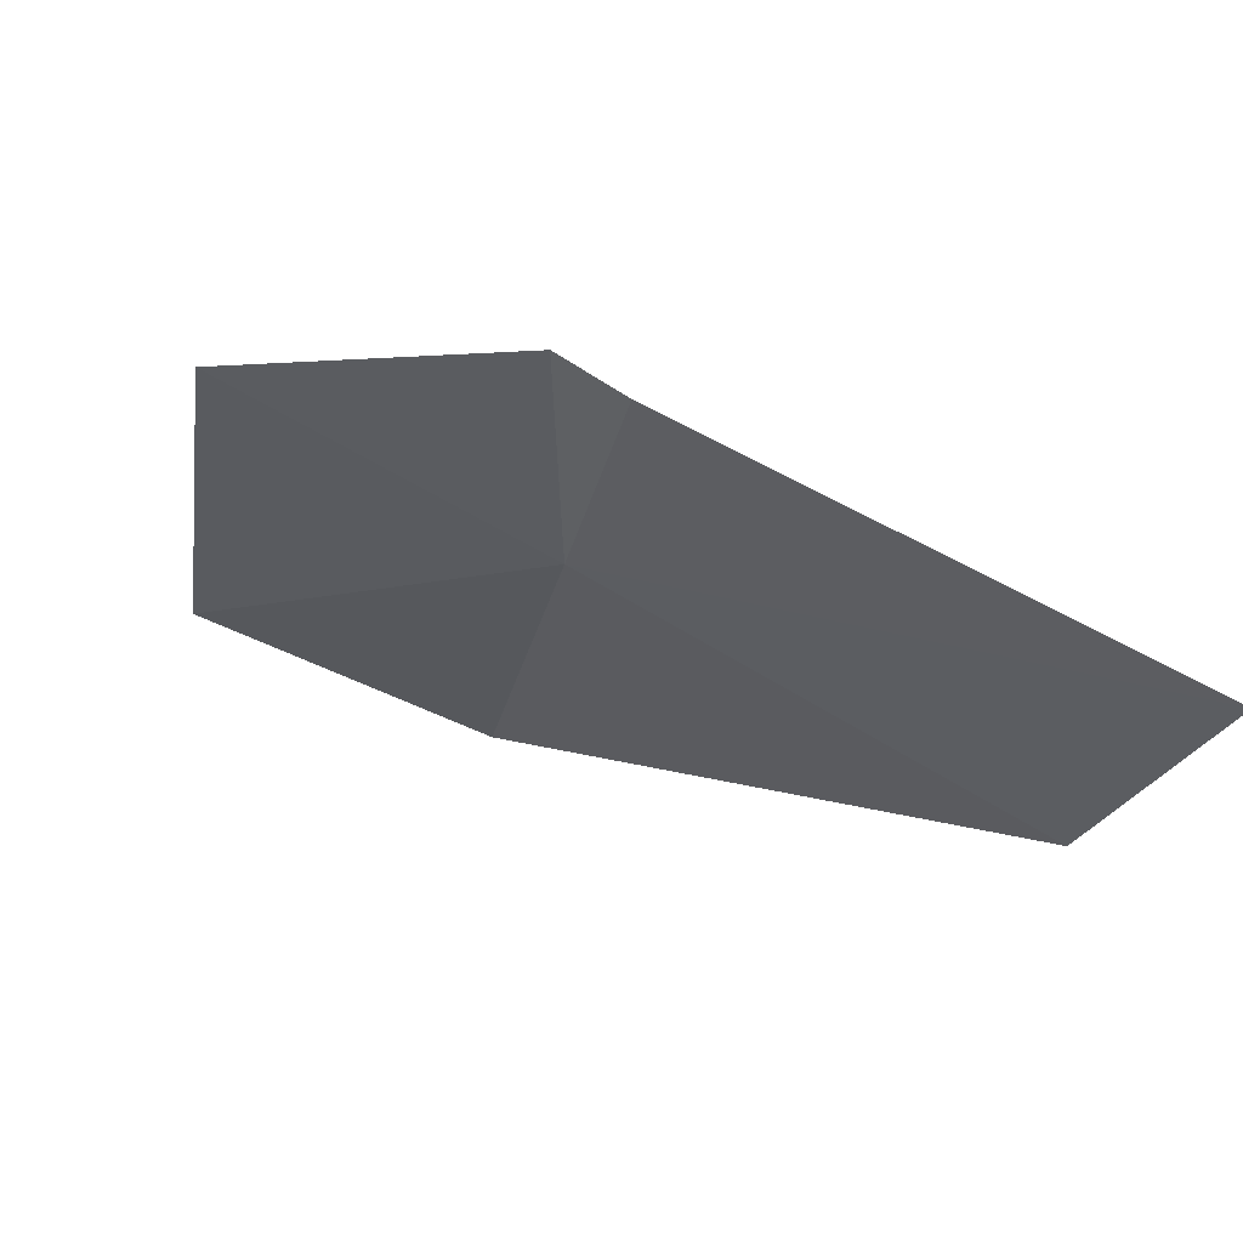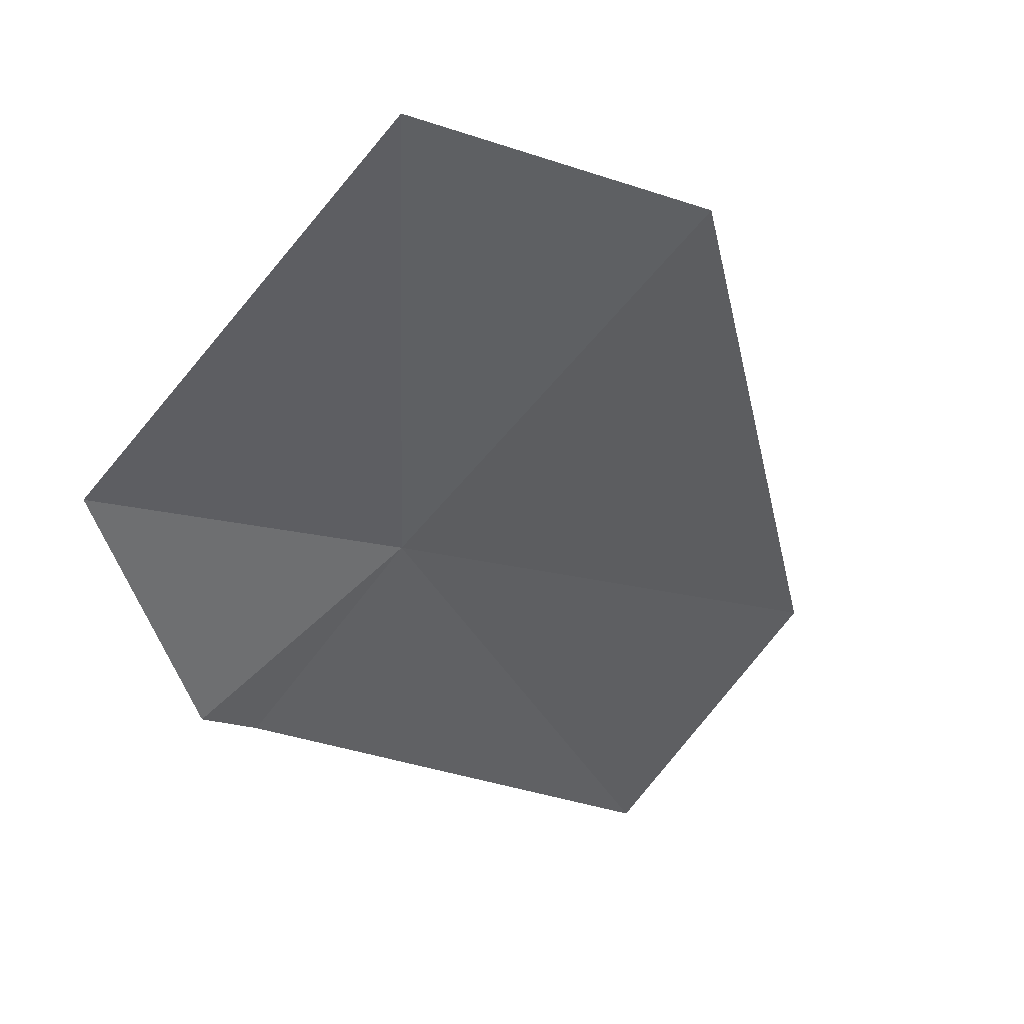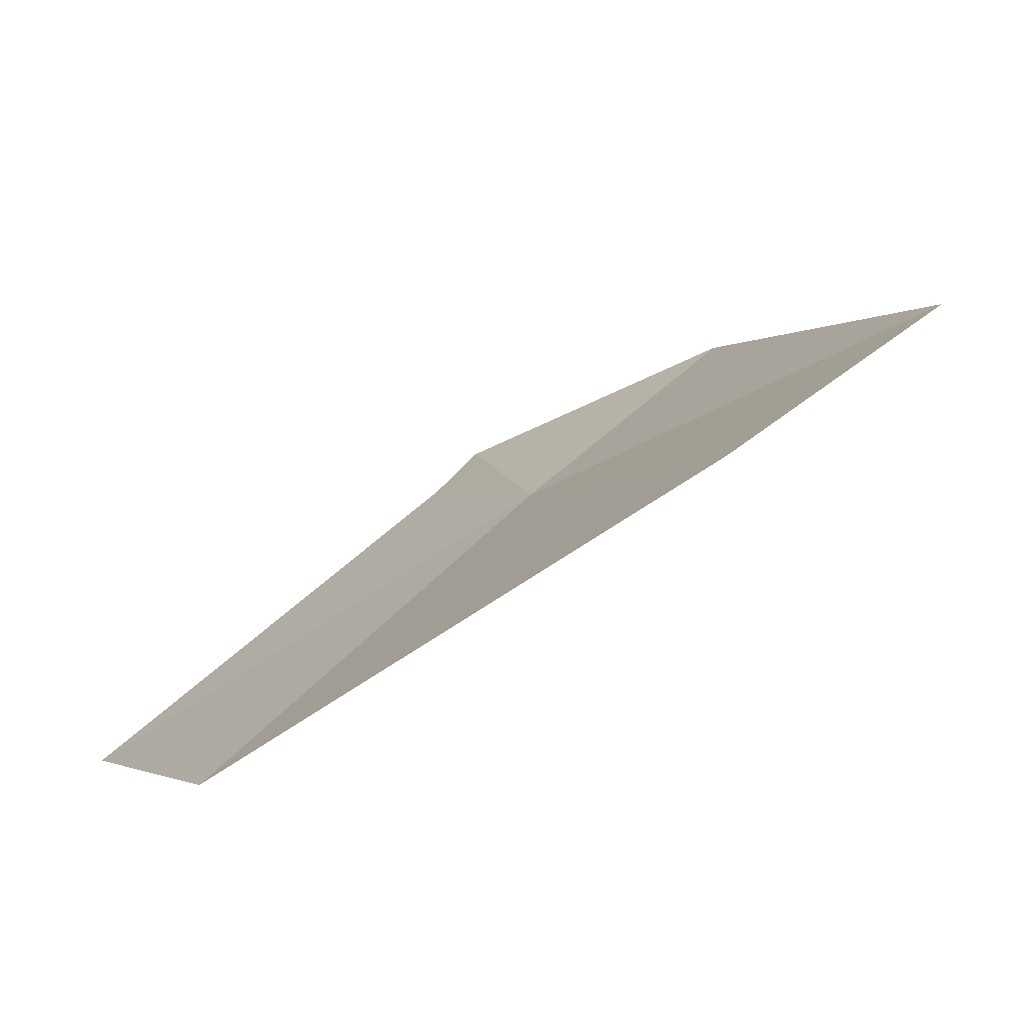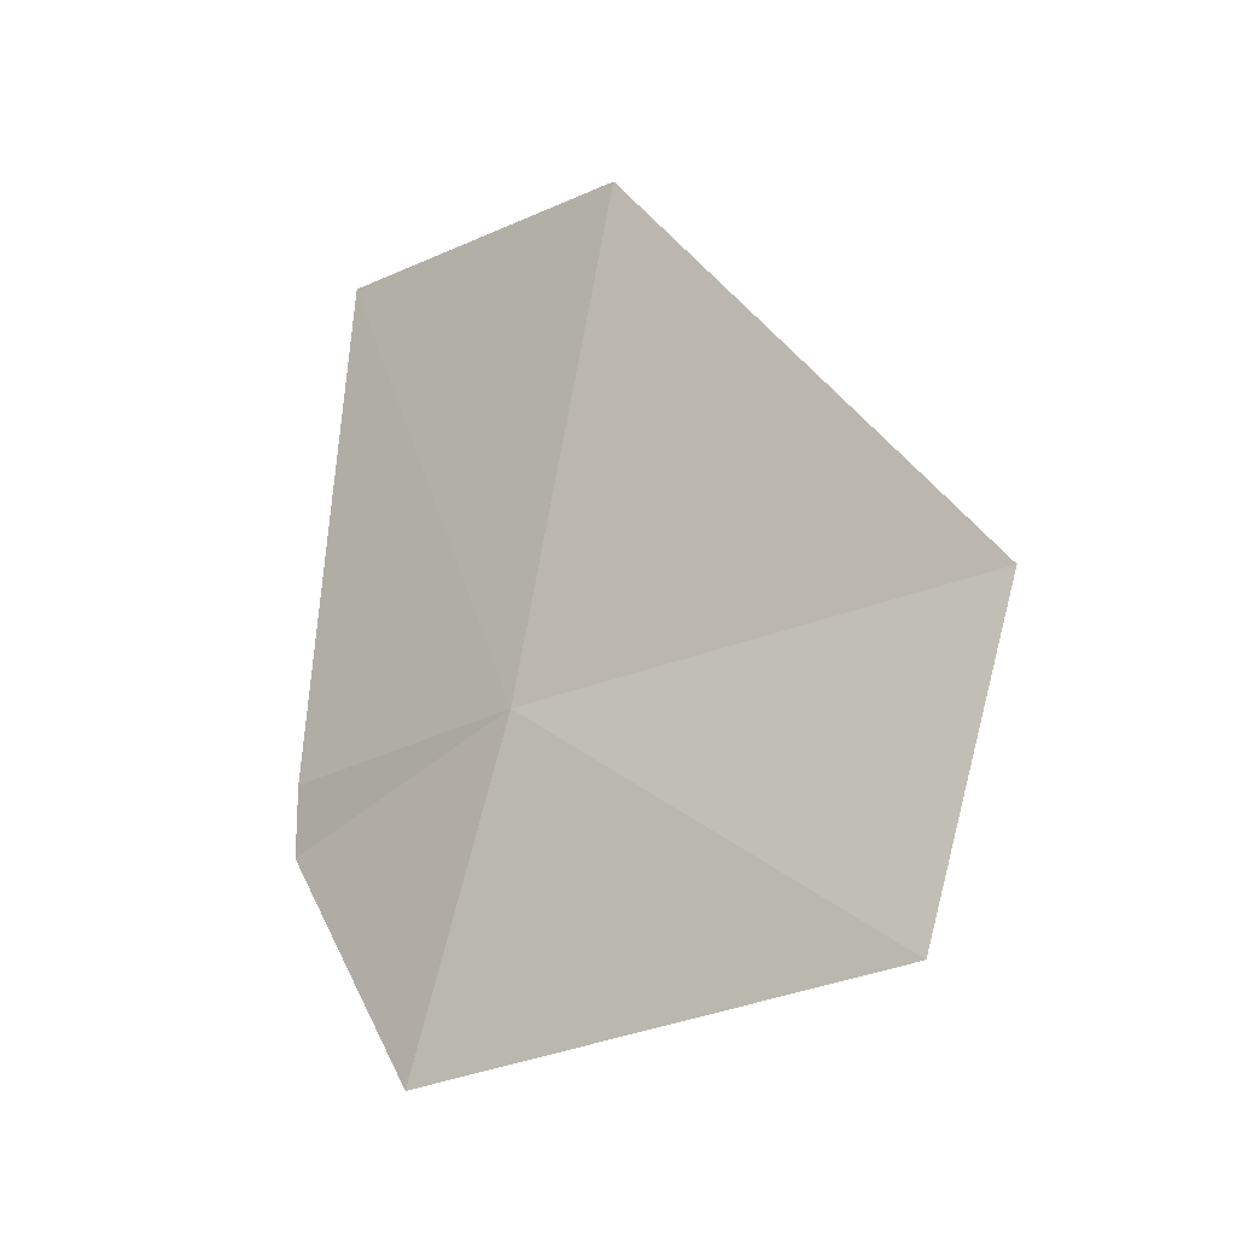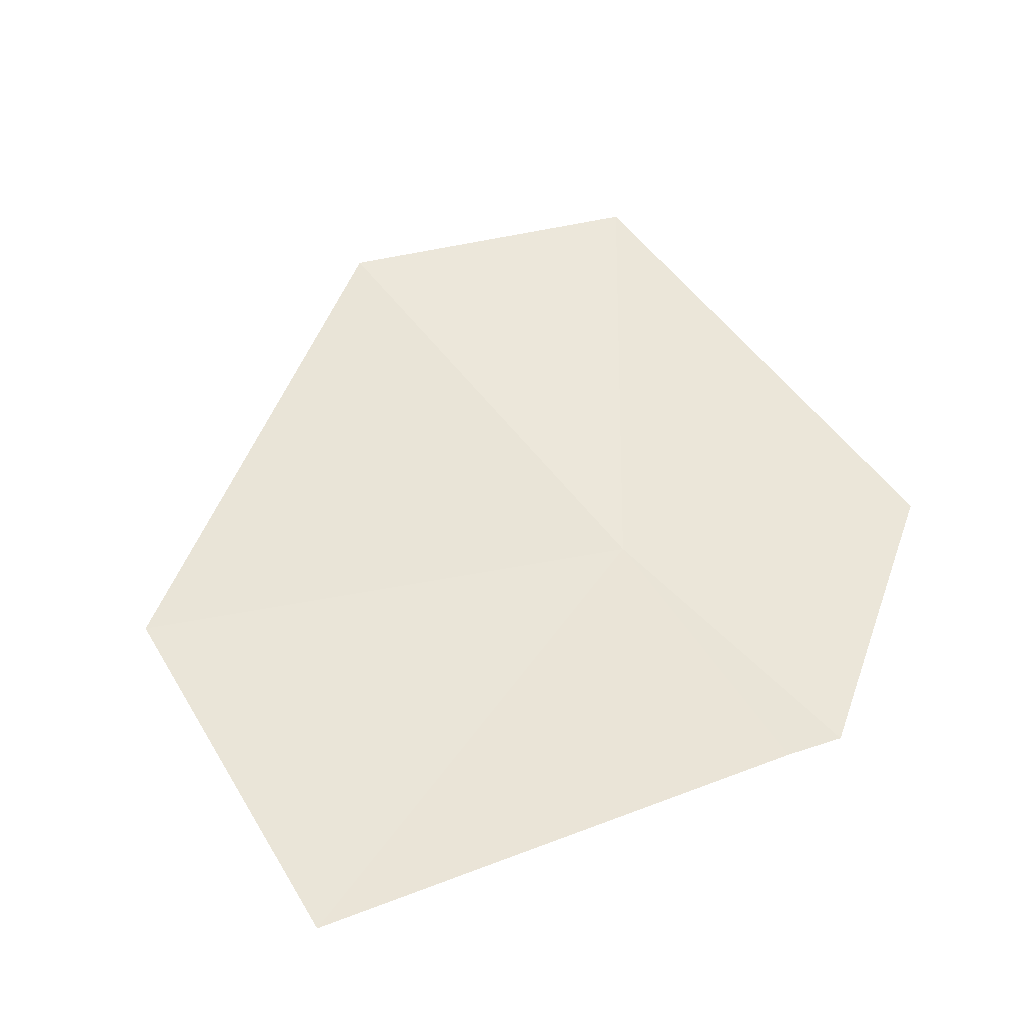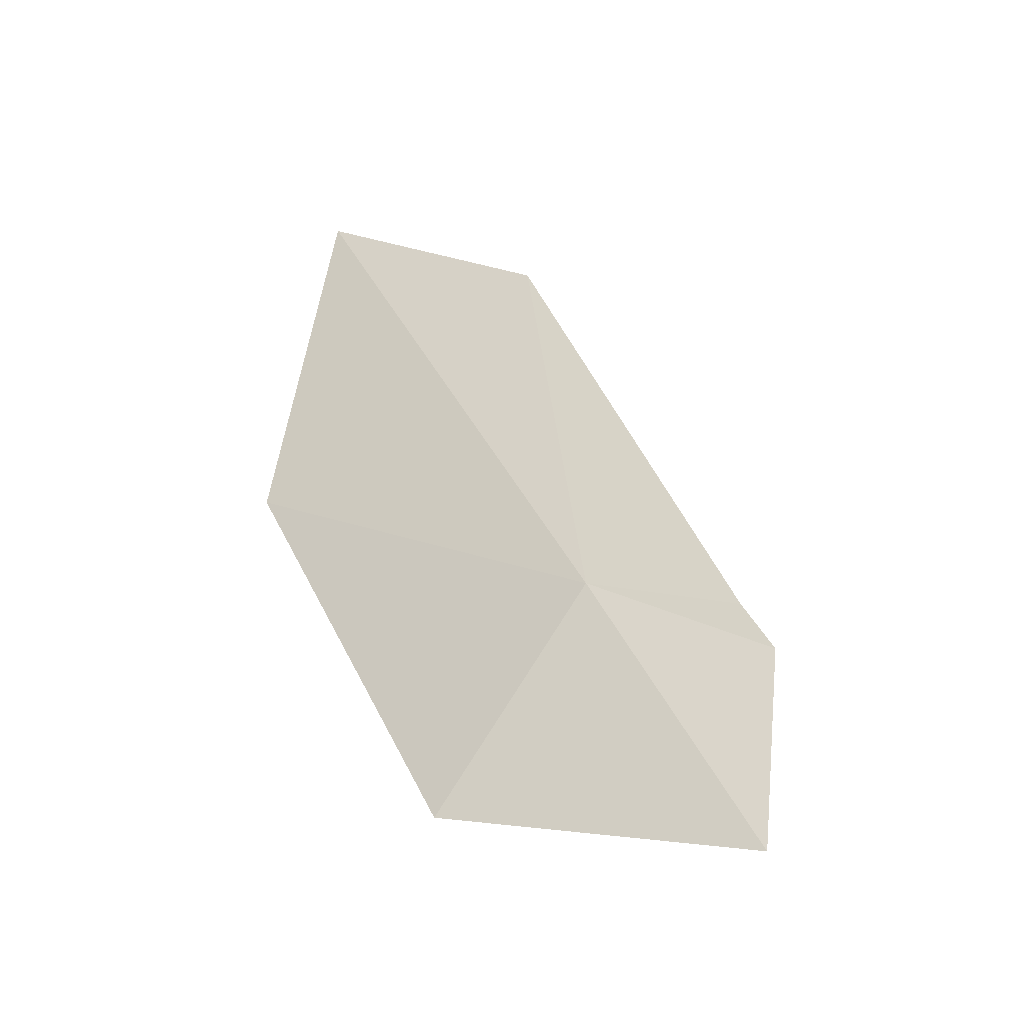
<metadata>
{"format":"obj","ext":"obj","renderer":"f3d","projection":"perspective","resolution":1024,"background":"white","views":[{"elev":-71.5,"azim":-36.7,"up":"+Z"},{"elev":-7.9,"azim":-32.4,"up":"+Y"},{"elev":52.3,"azim":125.1,"up":"+Z"},{"elev":79.5,"azim":-83.3,"up":"+Y"},{"elev":6.8,"azim":151.3,"up":"+Y"},{"elev":64.7,"azim":-128.4,"up":"+Z"}]}
</metadata>
<code>
v 19.05 15.38 4.26
v 19.17 15.31 4.202
v 19.18 15.37 4.268
v 19.01 15.33 4.21
v 18.96 15.39 4.248
v 19.03 15.33 4.208
v 19.08 15.45 4.362
v 19 15.47 4.35
f 1 2 3
f 1 5 4
f 1 4 6
f 1 6 2
f 1 3 7
f 1 7 8
f 1 8 5

</code>
